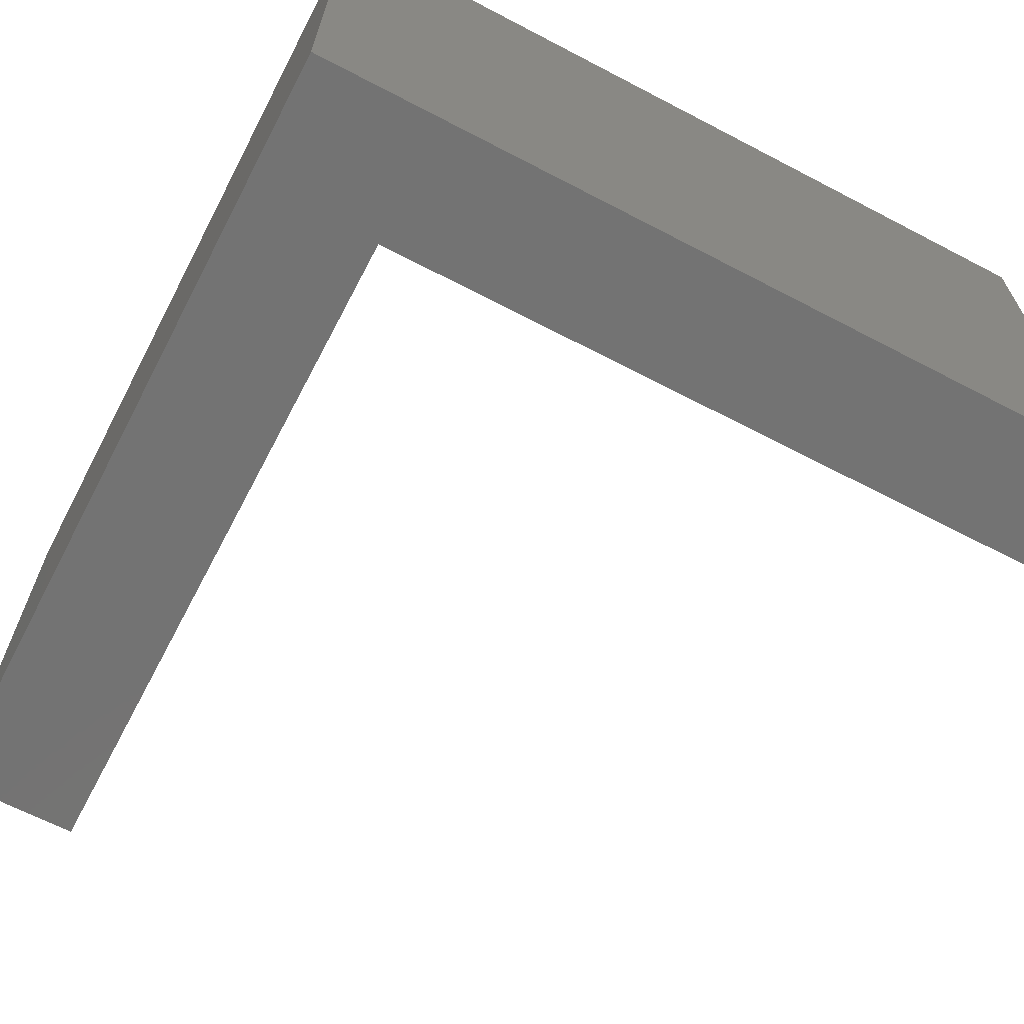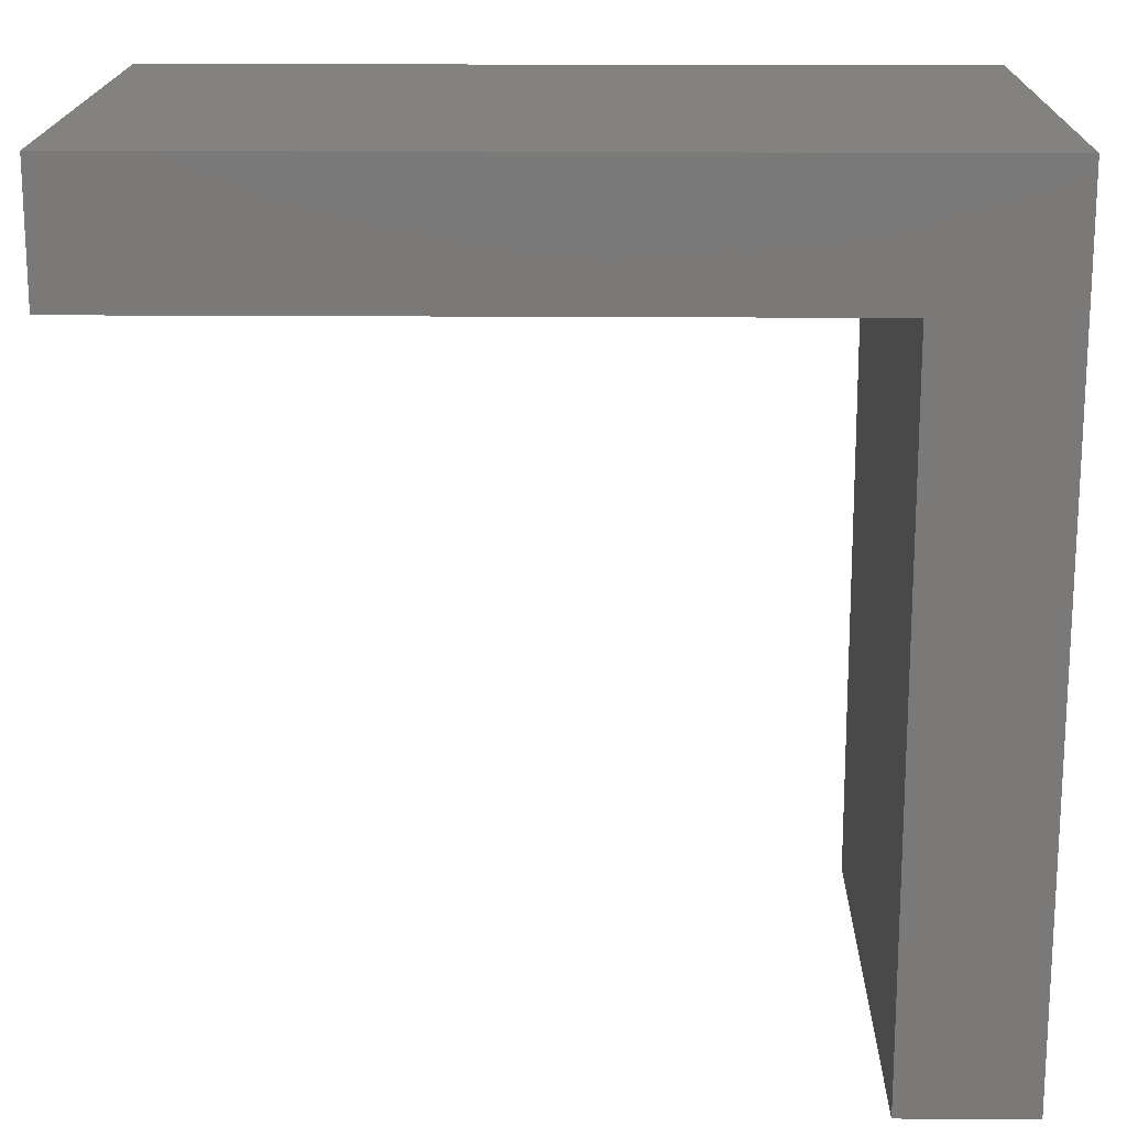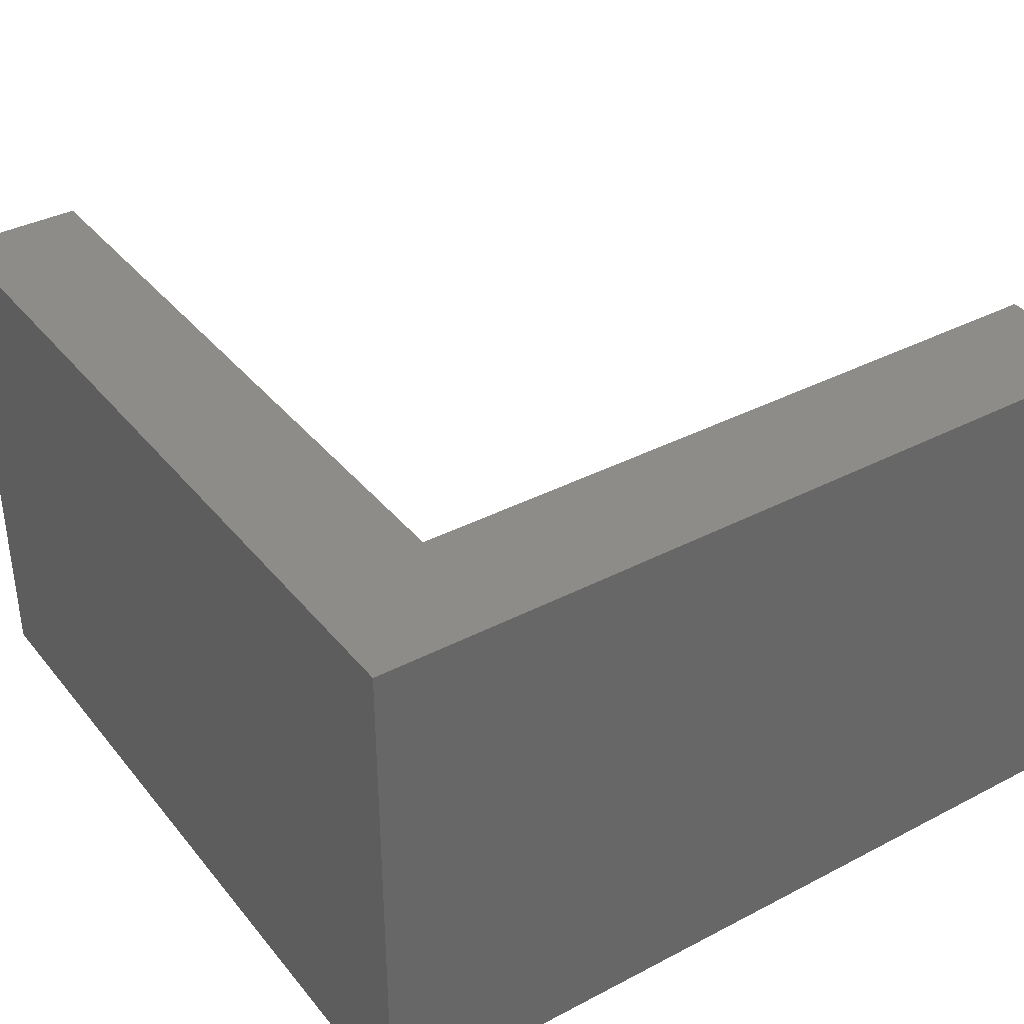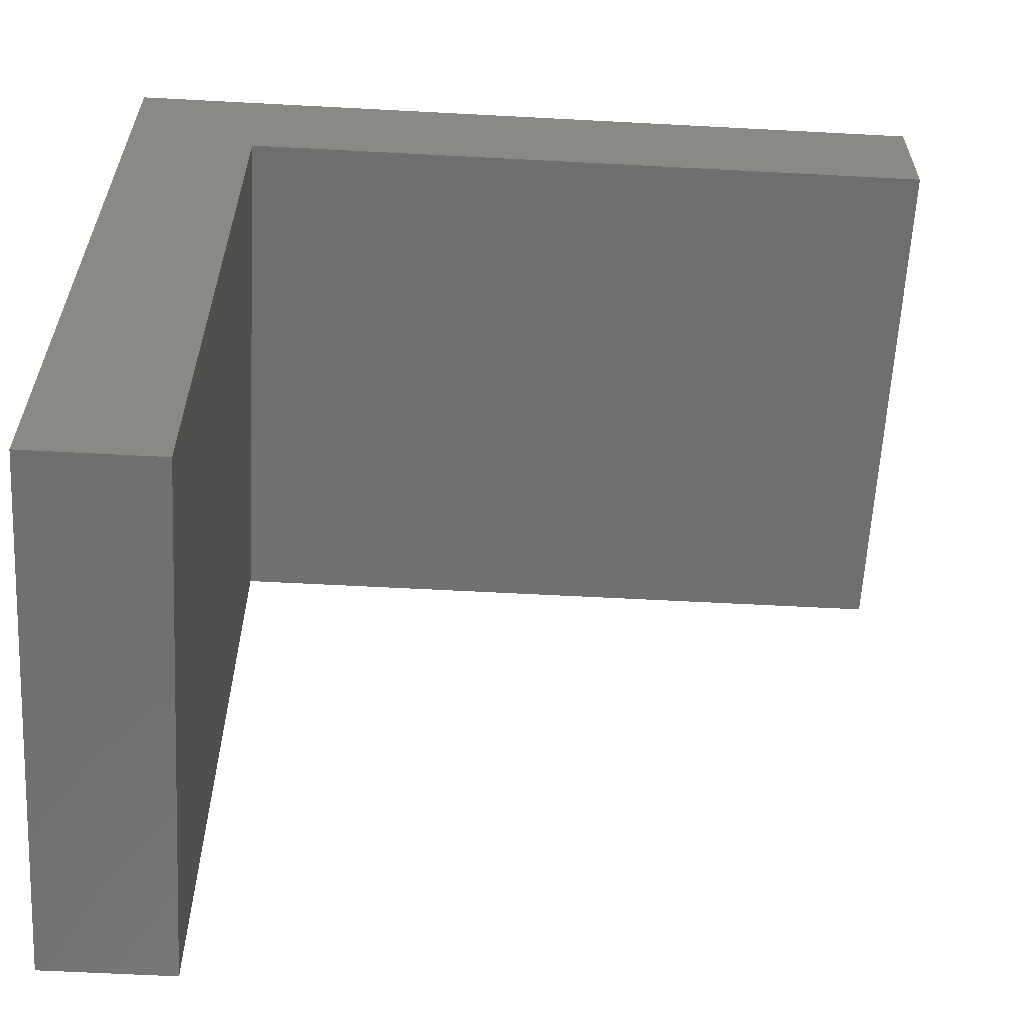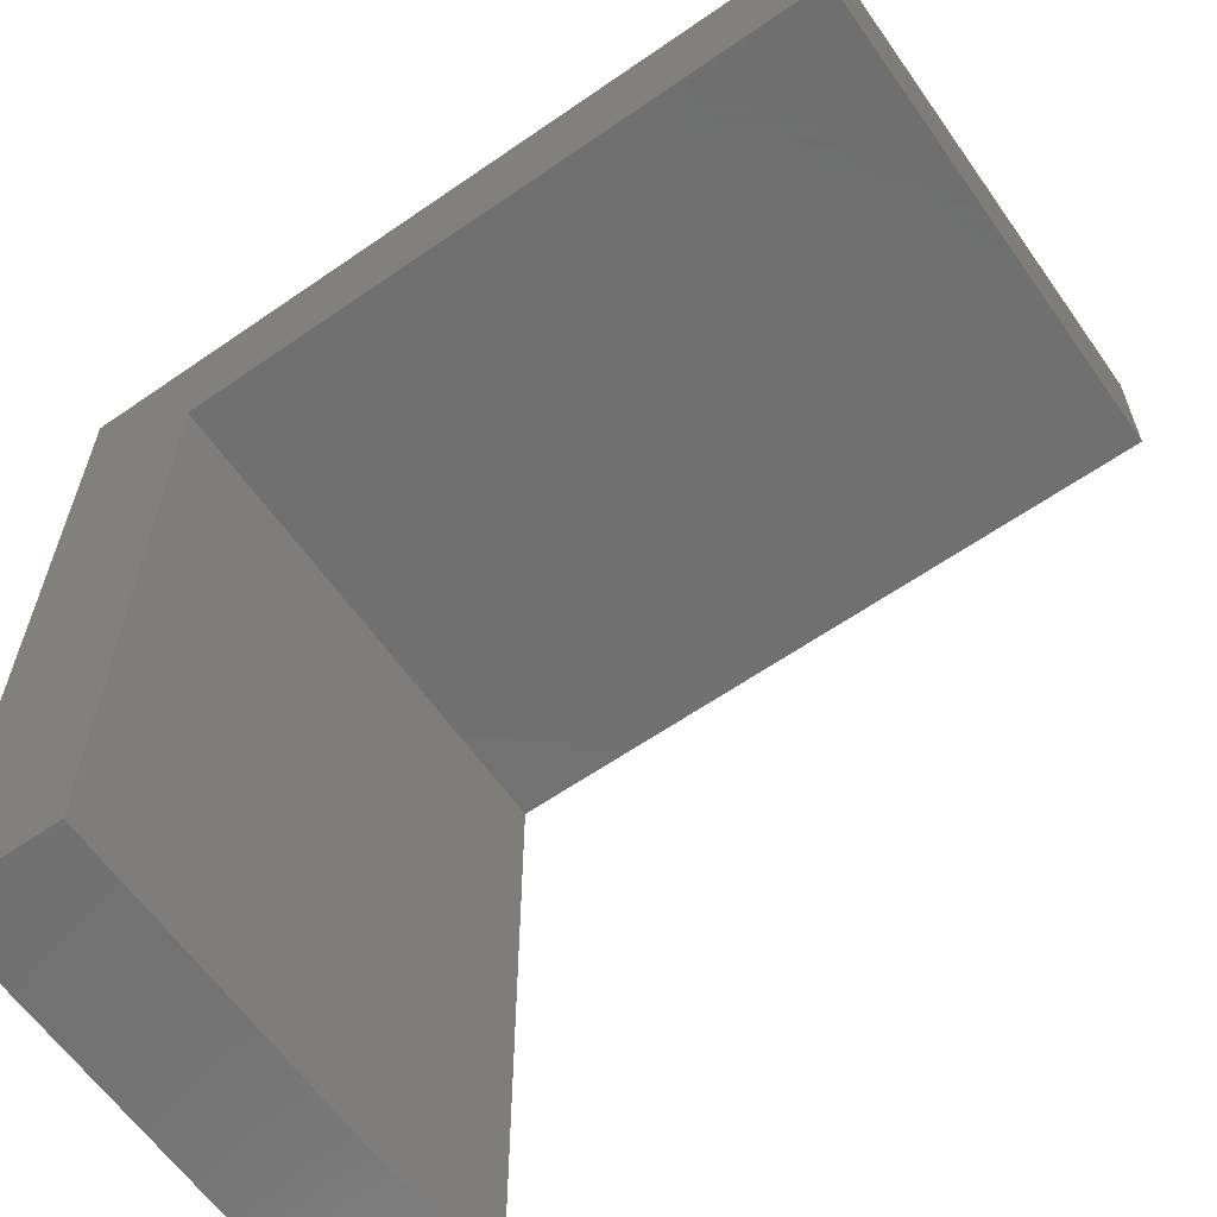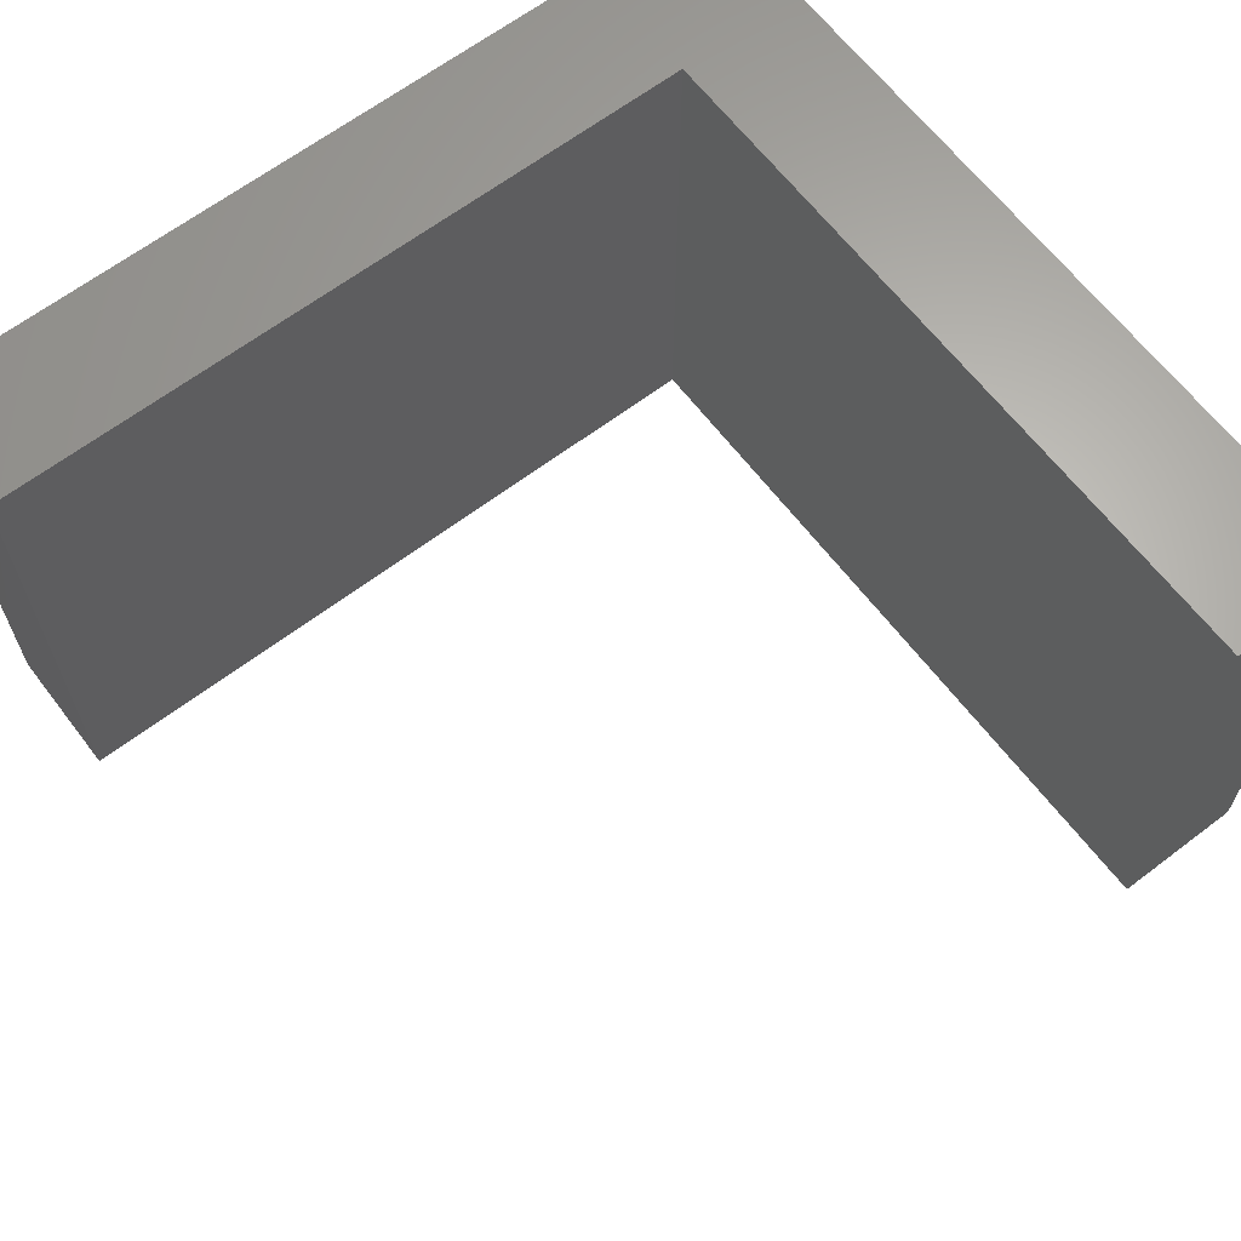
<metadata>
{"format":"stl","ext":"stl","renderer":"f3d","projection":"perspective","resolution":1024,"background":"white","views":[{"elev":-65.4,"azim":152.3,"up":"+Z"},{"elev":17.5,"azim":0.9,"up":"+Y"},{"elev":36.8,"azim":146.0,"up":"+Z"},{"elev":-61.1,"azim":176.9,"up":"+Y"},{"elev":-62.1,"azim":-144.9,"up":"+Y"},{"elev":64.6,"azim":-37.4,"up":"+Z"}]}
</metadata>
<code>
# stl→obj: 12 verts, 20 faces
v 0 51.5 0
v 0 61 38.8
v 0 61 0
v 0 51.5 38.8
v 61 61 38.8
v 51.5 51.5 38.8
v 61 0 38.8
v 51.5 0 38.8
v 61 61 0
v 61 0 0
v 51.5 51.5 0
v 51.5 0 0
f 1 2 3
f 2 1 4
f 5 6 7
f 2 6 5
f 6 2 4
f 7 6 8
f 7 9 5
f 9 7 10
f 9 2 5
f 2 9 3
f 11 10 12
f 10 11 9
f 3 11 1
f 11 3 9
f 1 6 4
f 6 1 11
f 12 6 11
f 6 12 8
f 12 7 8
f 7 12 10

</code>
